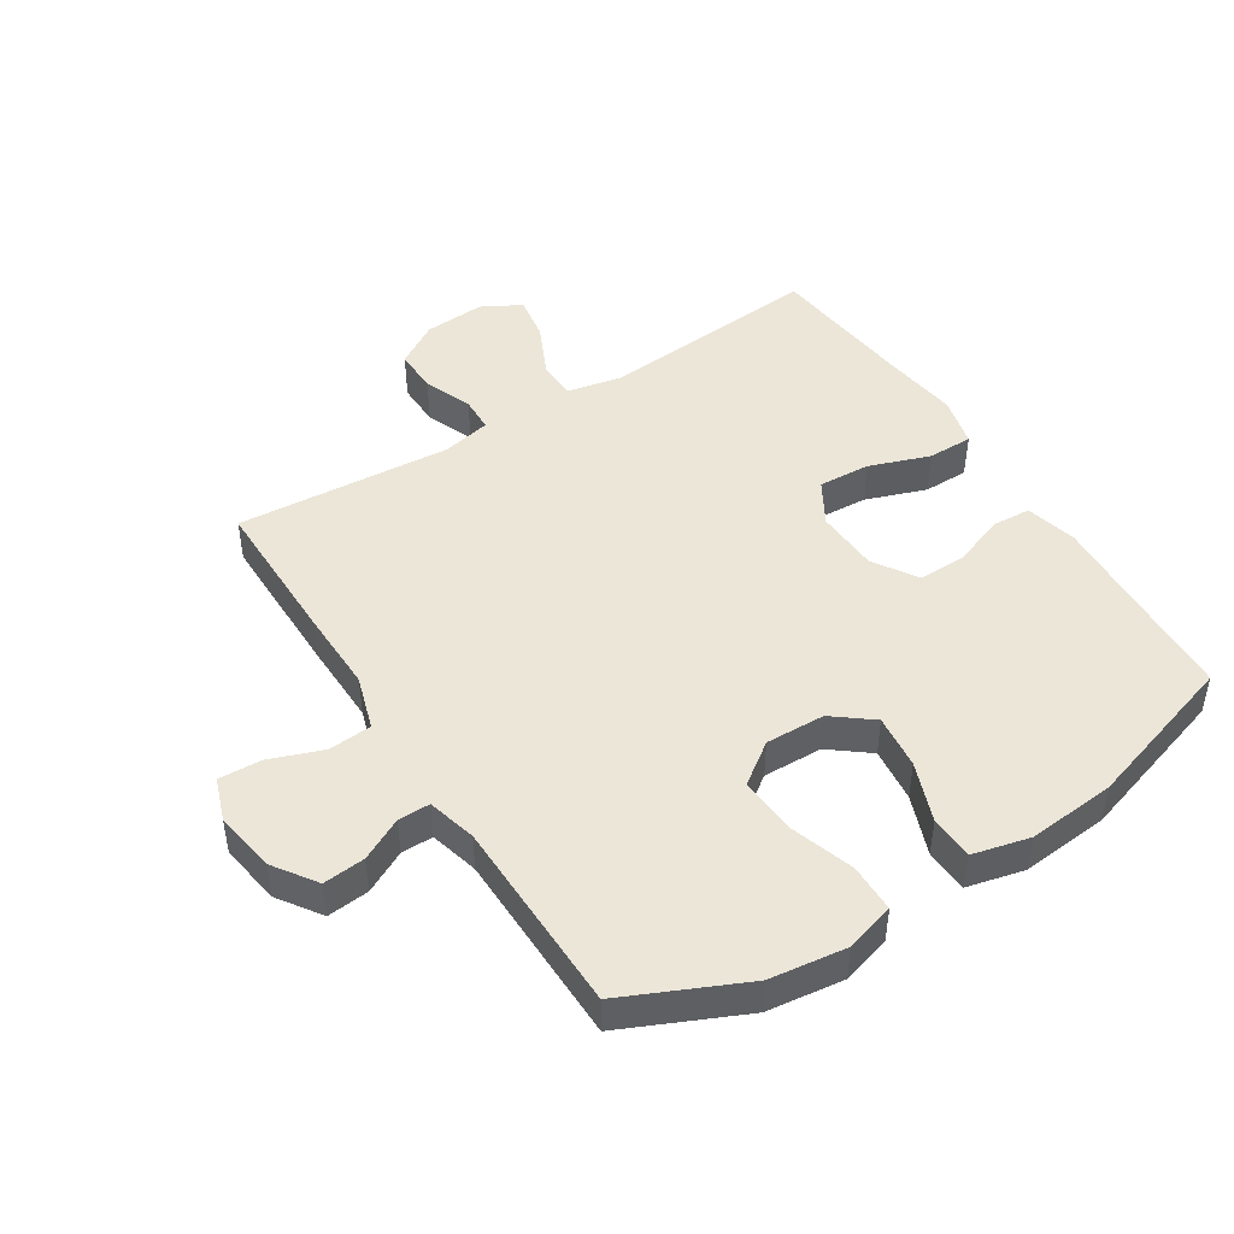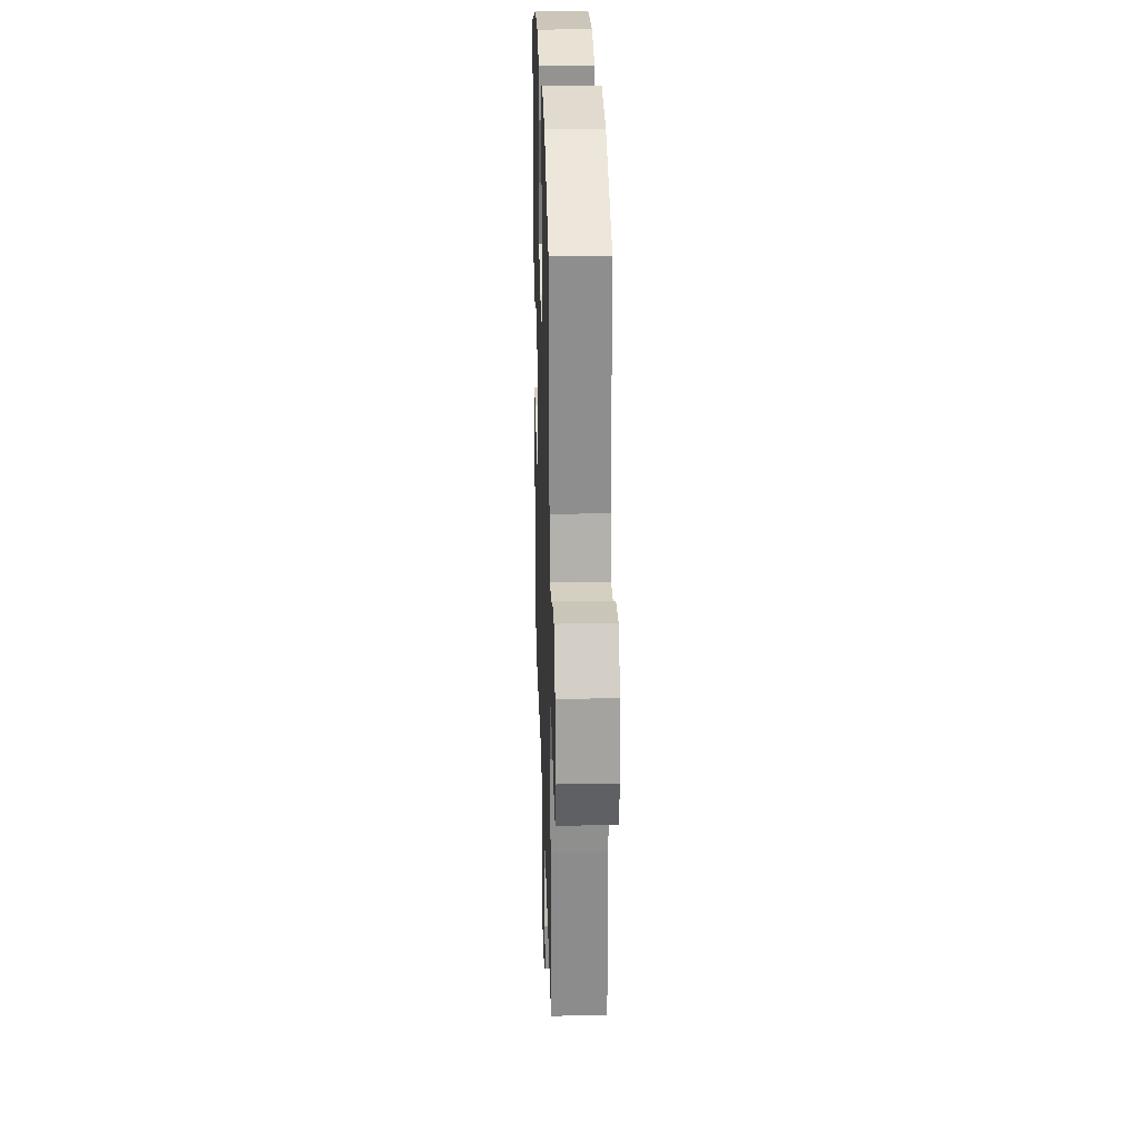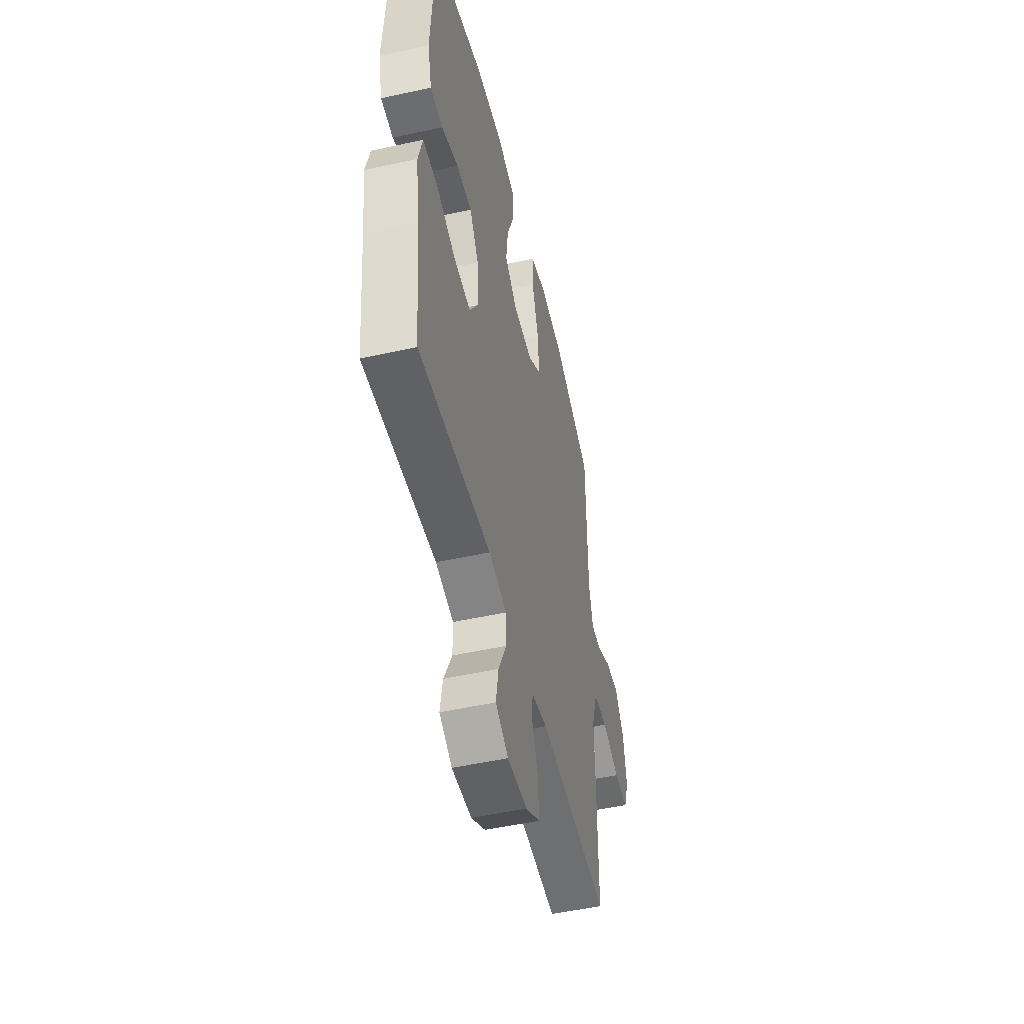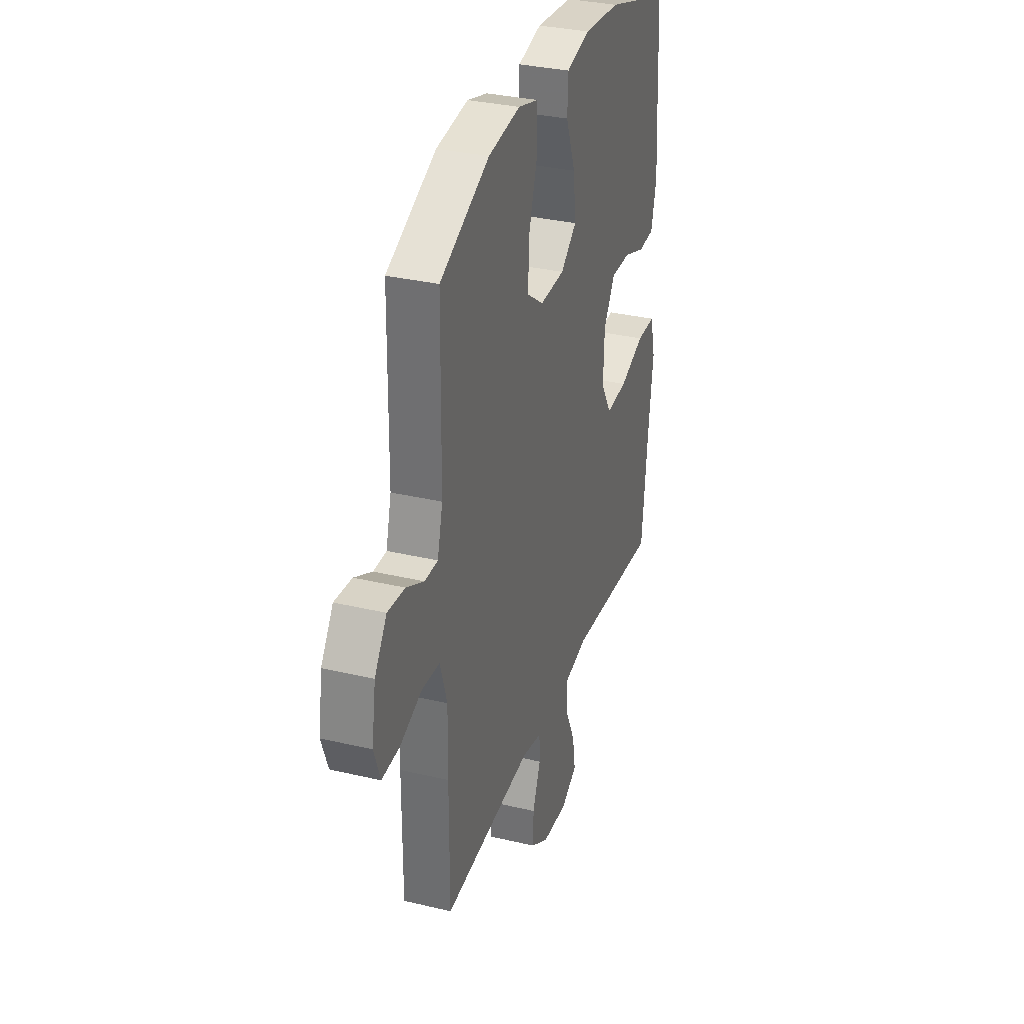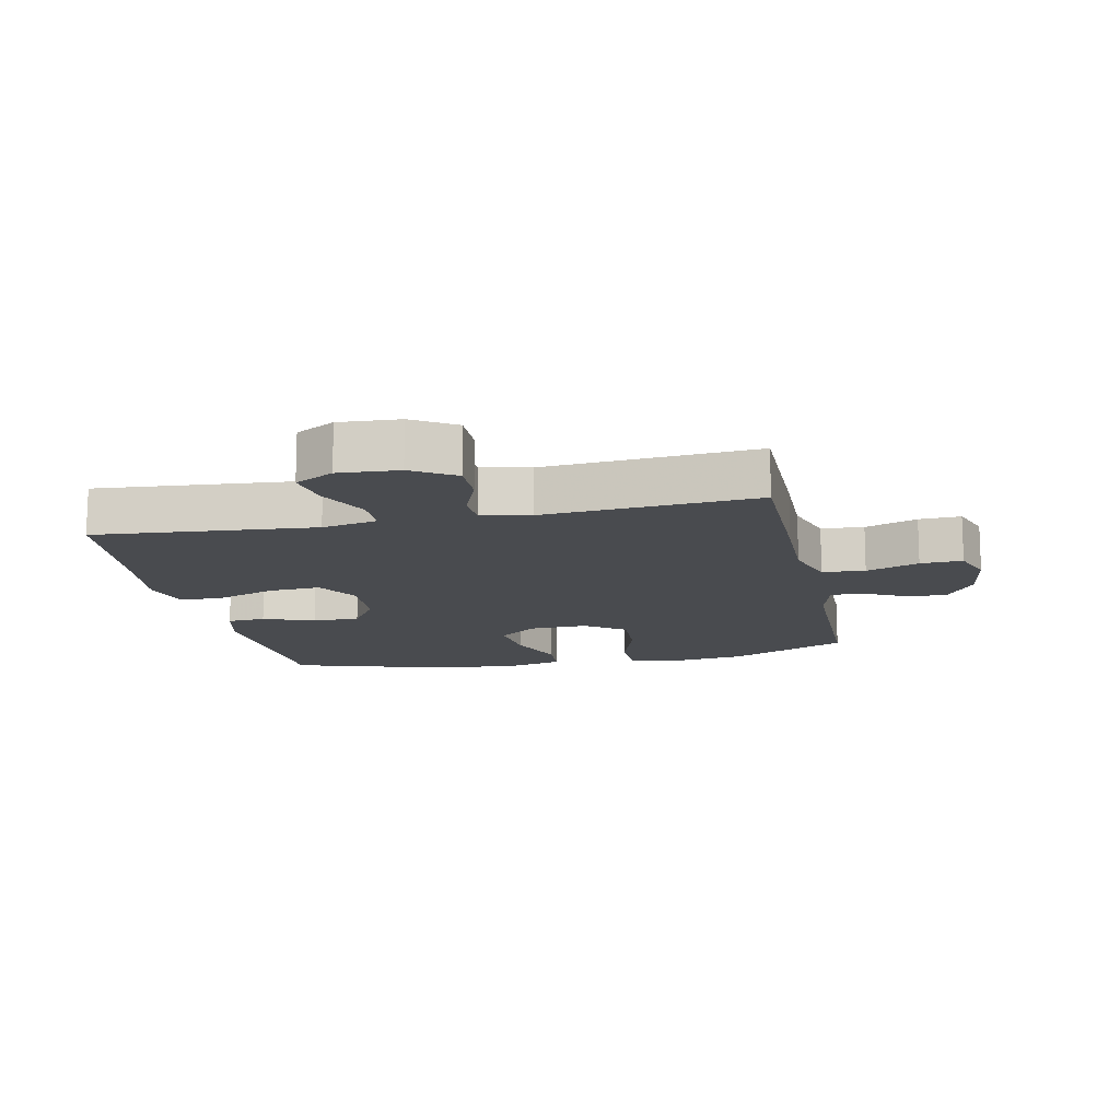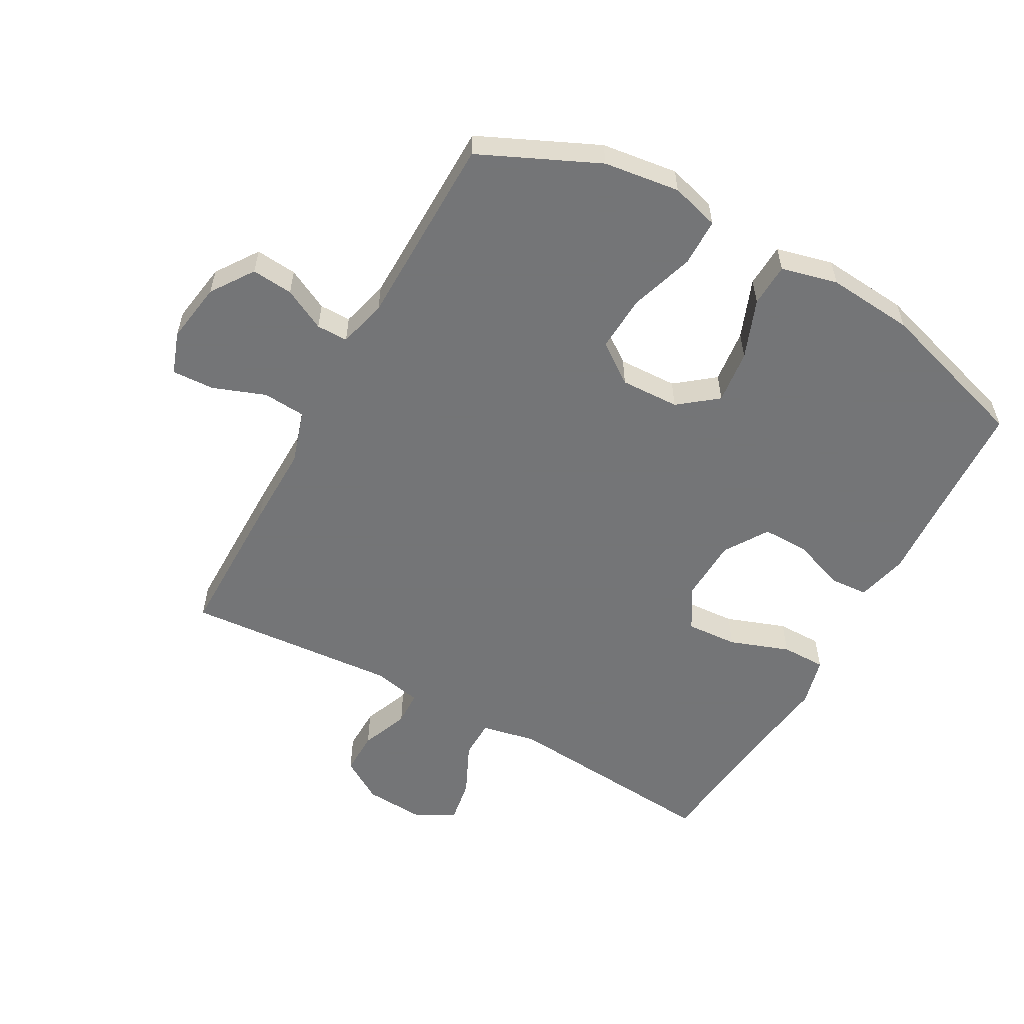
<metadata>
{"format":"obj","ext":"obj","renderer":"f3d","projection":"perspective","resolution":1024,"background":"white","views":[{"elev":46.5,"azim":-32.5,"up":"+Y"},{"elev":25.9,"azim":-91.7,"up":"+Z"},{"elev":-50.5,"azim":103.6,"up":"+Z"},{"elev":32.7,"azim":-71.8,"up":"+Z"},{"elev":-13.8,"azim":-168.1,"up":"+Y"},{"elev":-56.4,"azim":-29.0,"up":"+Y"}]}
</metadata>
<code>
v 0.5 0.07 -0.5
v 0.151 0.07 -0.471
v 0.063 0.07 -0.489
v 0.062 0.07 -0.551
v 0.101 0.07 -0.634
v 0.113 0.07 -0.705
v 0.051 0.07 -0.739
v -0.045 0.07 -0.733
v -0.113 0.07 -0.691
v -0.112 0.07 -0.621
v -0.082 0.07 -0.545
v -0.084 0.07 -0.49
v -0.161 0.07 -0.474
v -0.5 0.07 -0.5
v -0.5 0.07 -0.262
v -0.498 0.07 -0.132
v -0.525 0.07 -0.047
v -0.593 0.07 -0.042
v -0.677 0.07 -0.073
v -0.744 0.07 -0.076
v -0.768 0.07 -0.009
v -0.753 0.07 0.088
v -0.707 0.07 0.155
v -0.641 0.07 0.149
v -0.574 0.07 0.115
v -0.524 0.07 0.115
v -0.504 0.07 0.192
v -0.5 0.07 0.5
v -0.312 0.07 0.586
v -0.191 0.07 0.602
v -0.114 0.07 0.58
v -0.113 0.07 0.504
v -0.146 0.07 0.402
v -0.151 0.07 0.312
v -0.087 0.07 0.266
v 0.007 0.07 0.269
v 0.068 0.07 0.317
v 0.058 0.07 0.403
v 0.022 0.07 0.497
v 0.025 0.07 0.566
v 0.115 0.07 0.588
v 0.253 0.07 0.576
v 0.5 0.07 0.5
v 0.51 0.07 0.312
v 0.518 0.07 0.185
v 0.498 0.07 0.103
v 0.437 0.07 0.099
v 0.355 0.07 0.129
v 0.28 0.07 0.13
v 0.236 0.07 0.061
v 0.232 0.07 -0.039
v 0.272 0.07 -0.107
v 0.354 0.07 -0.102
v 0.449 0.07 -0.068
v 0.52 0.07 -0.068
v 0.54 0.07 -0.147
v 0.524 0.07 -0.27
v 0.5 0 -0.5
v 0.151 0 -0.471
v 0.063 0 -0.489
v 0.062 0 -0.551
v 0.101 0 -0.634
v 0.113 0 -0.705
v 0.051 0 -0.739
v -0.045 0 -0.733
v -0.113 0 -0.691
v -0.112 0 -0.621
v -0.082 0 -0.545
v -0.084 0 -0.49
v -0.161 0 -0.474
v -0.5 0 -0.5
v -0.5 0 -0.262
v -0.498 0 -0.132
v -0.525 0 -0.047
v -0.593 0 -0.042
v -0.677 0 -0.073
v -0.744 0 -0.076
v -0.768 0 -0.009
v -0.753 0 0.088
v -0.707 0 0.155
v -0.641 0 0.149
v -0.574 0 0.115
v -0.524 0 0.115
v -0.504 0 0.192
v -0.5 0 0.5
v -0.312 0 0.586
v -0.191 0 0.602
v -0.114 0 0.58
v -0.113 0 0.504
v -0.146 0 0.402
v -0.151 0 0.312
v -0.087 0 0.266
v 0.007 0 0.269
v 0.068 0 0.317
v 0.058 0 0.403
v 0.022 0 0.497
v 0.025 0 0.566
v 0.115 0 0.588
v 0.253 0 0.576
v 0.5 0 0.5
v 0.51 0 0.312
v 0.518 0 0.185
v 0.498 0 0.103
v 0.437 0 0.099
v 0.355 0 0.129
v 0.28 0 0.13
v 0.236 0 0.061
v 0.232 0 -0.039
v 0.272 0 -0.107
v 0.354 0 -0.102
v 0.449 0 -0.068
v 0.52 0 -0.068
v 0.54 0 -0.147
v 0.524 0 -0.27
f 55 56 57
f 54 55 57
f 53 54 57
f 57 1 2
f 53 57 2
f 52 53 2
f 51 52 2 3
f 50 51 3
f 46 47 48
f 45 46 48
f 44 45 48
f 44 48 49
f 43 44 49
f 42 43 49
f 41 42 49
f 40 41 49
f 39 40 49
f 38 39 49
f 37 38 49 50
f 31 32 33
f 30 31 33
f 29 30 33
f 28 29 33
f 27 28 33
f 26 27 33 34
f 23 24 25
f 22 23 25
f 21 22 25
f 20 21 25
f 19 20 25
f 18 19 25
f 17 18 25 26
f 26 34 35
f 17 26 35
f 16 17 35
f 16 35 36
f 15 16 36
f 14 15 36
f 13 14 36
f 9 10 11
f 8 9 11
f 7 8 11
f 6 7 11
f 5 6 11
f 4 5 11
f 3 4 11 12
f 36 37 50
f 13 36 50
f 12 13 50
f 3 12 50
f 114 113 112
f 114 112 111
f 114 111 110
f 59 58 114
f 59 114 110
f 59 110 109
f 60 59 109 108
f 60 108 107
f 105 104 103
f 105 103 102
f 105 102 101
f 106 105 101
f 106 101 100
f 106 100 99
f 106 99 98
f 106 98 97
f 106 97 96
f 106 96 95
f 107 106 95 94
f 90 89 88
f 90 88 87
f 90 87 86
f 90 86 85
f 90 85 84
f 91 90 84 83
f 82 81 80
f 82 80 79
f 82 79 78
f 82 78 77
f 82 77 76
f 82 76 75
f 83 82 75 74
f 92 91 83
f 92 83 74
f 92 74 73
f 93 92 73
f 93 73 72
f 93 72 71
f 93 71 70
f 68 67 66
f 68 66 65
f 68 65 64
f 68 64 63
f 68 63 62
f 68 62 61
f 69 68 61 60
f 107 94 93
f 107 93 70
f 107 70 69
f 107 69 60
f 1 58 59 2
f 2 59 60 3
f 3 60 61 4
f 4 61 62 5
f 5 62 63 6
f 6 63 64 7
f 7 64 65 8
f 8 65 66 9
f 9 66 67 10
f 10 67 68 11
f 11 68 69 12
f 12 69 70 13
f 13 70 71 14
f 14 71 72 15
f 15 72 73 16
f 16 73 74 17
f 17 74 75 18
f 18 75 76 19
f 19 76 77 20
f 20 77 78 21
f 21 78 79 22
f 22 79 80 23
f 23 80 81 24
f 24 81 82 25
f 25 82 83 26
f 26 83 84 27
f 27 84 85 28
f 28 85 86 29
f 29 86 87 30
f 30 87 88 31
f 31 88 89 32
f 32 89 90 33
f 33 90 91 34
f 34 91 92 35
f 35 92 93 36
f 36 93 94 37
f 37 94 95 38
f 38 95 96 39
f 39 96 97 40
f 40 97 98 41
f 41 98 99 42
f 42 99 100 43
f 43 100 101 44
f 44 101 102 45
f 45 102 103 46
f 46 103 104 47
f 47 104 105 48
f 48 105 106 49
f 49 106 107 50
f 50 107 108 51
f 51 108 109 52
f 52 109 110 53
f 53 110 111 54
f 54 111 112 55
f 55 112 113 56
f 56 113 114 57
f 57 114 58 1

</code>
